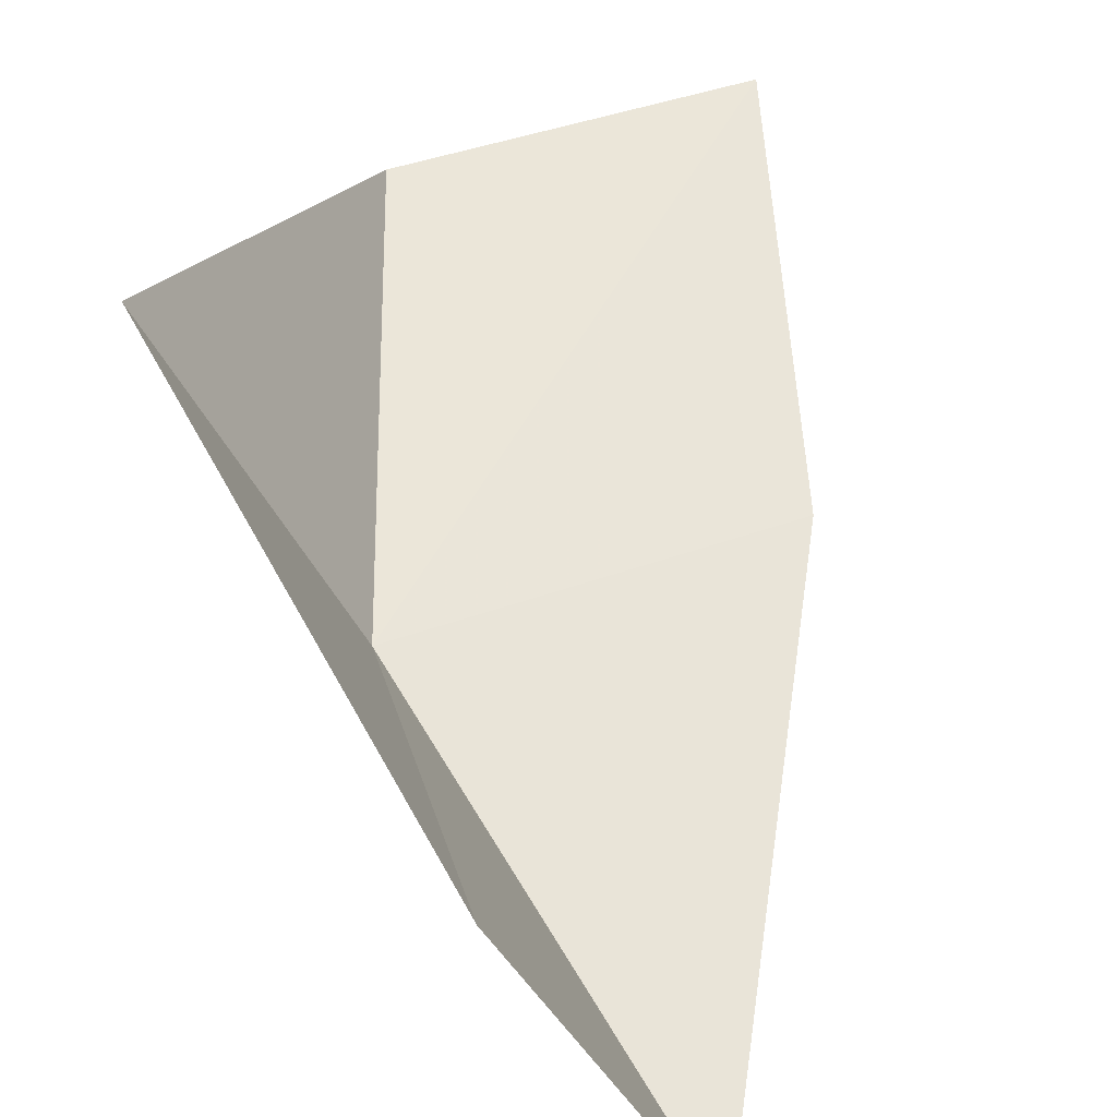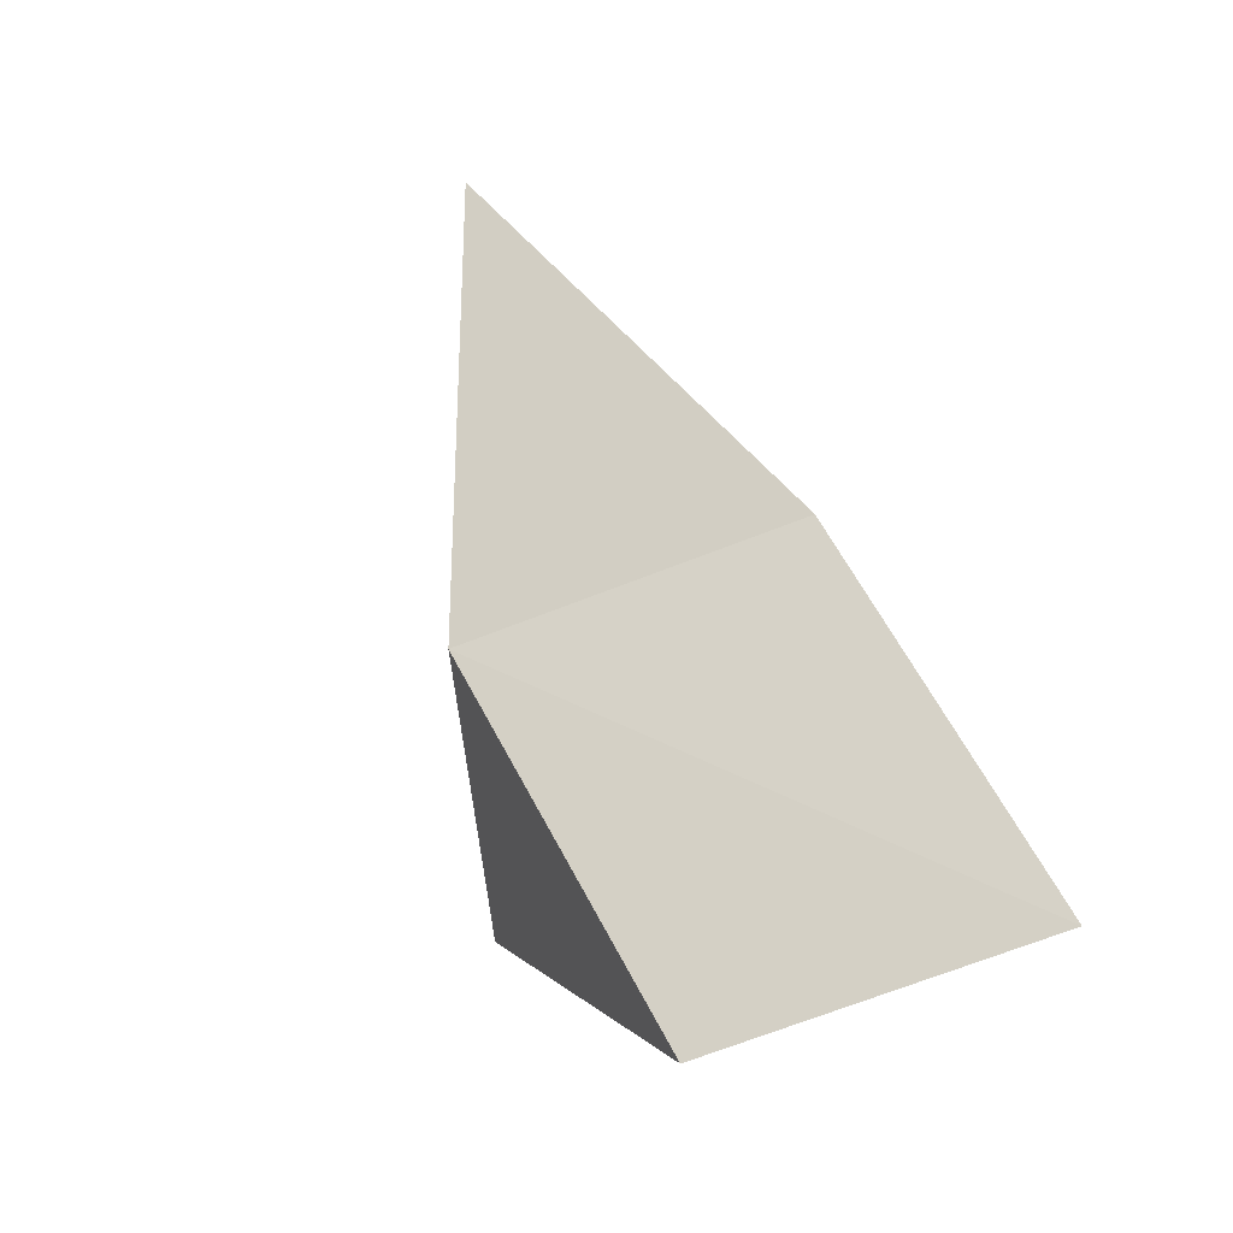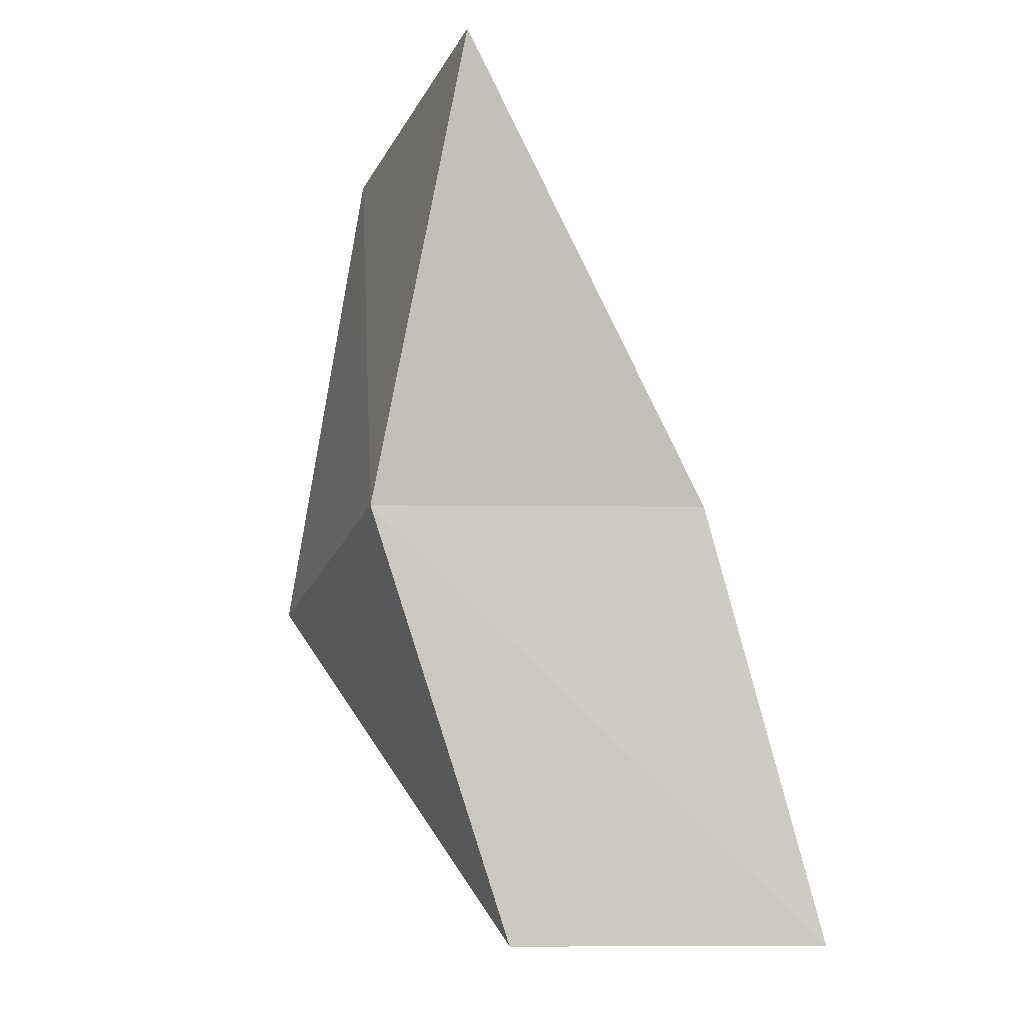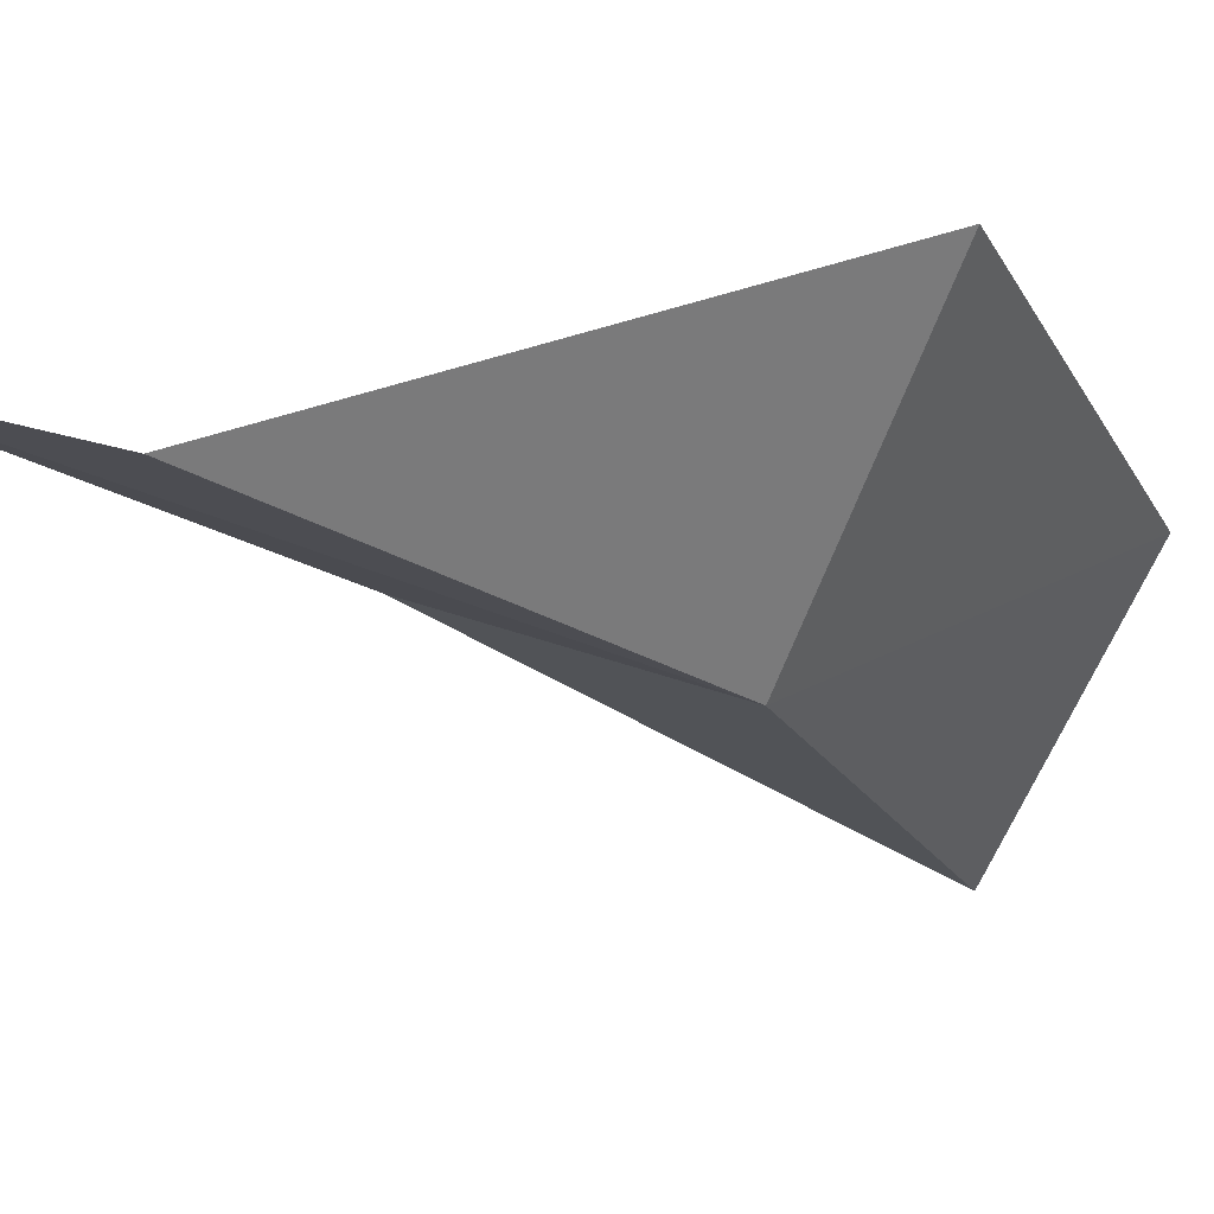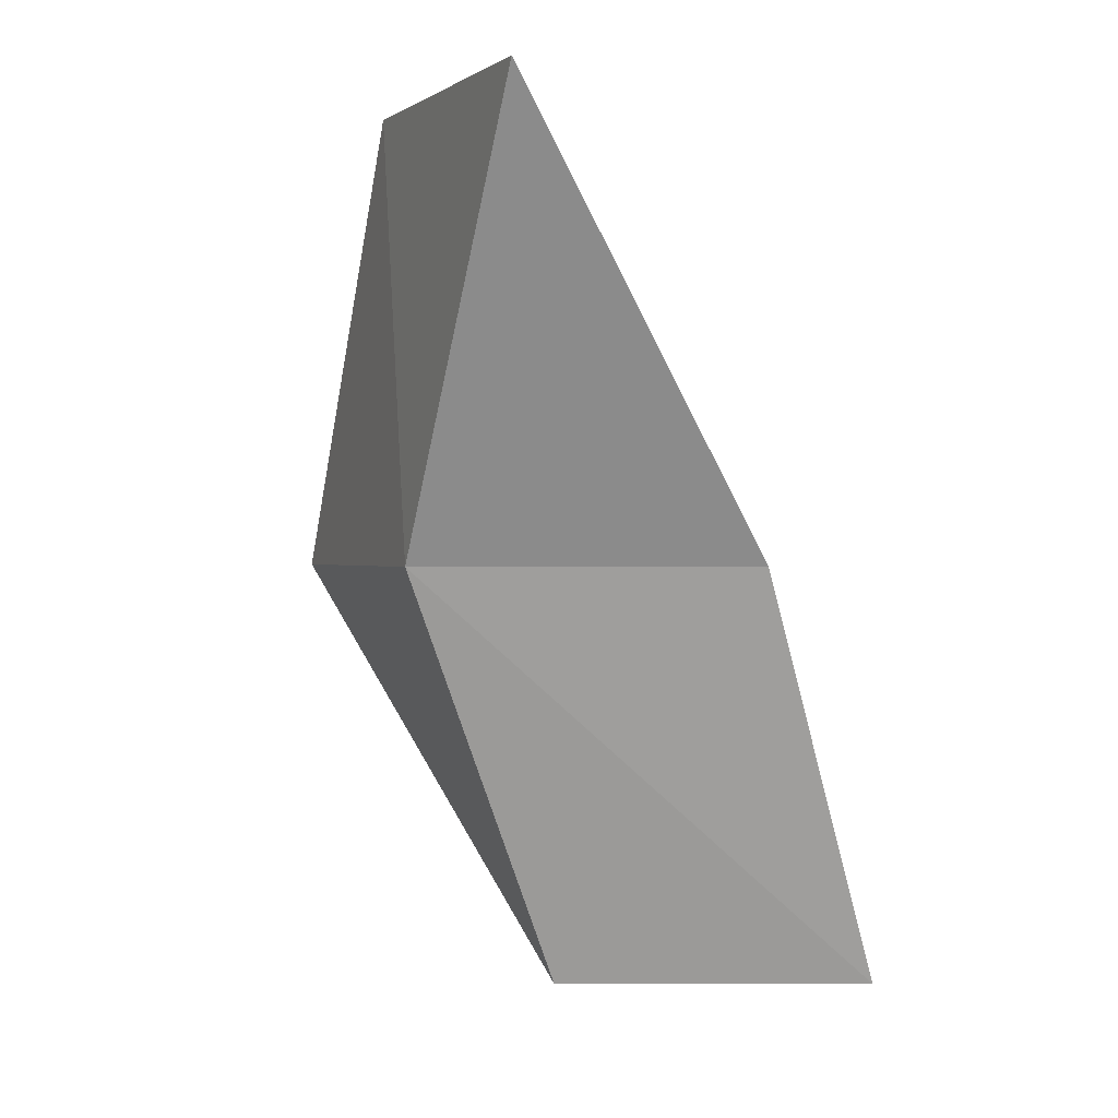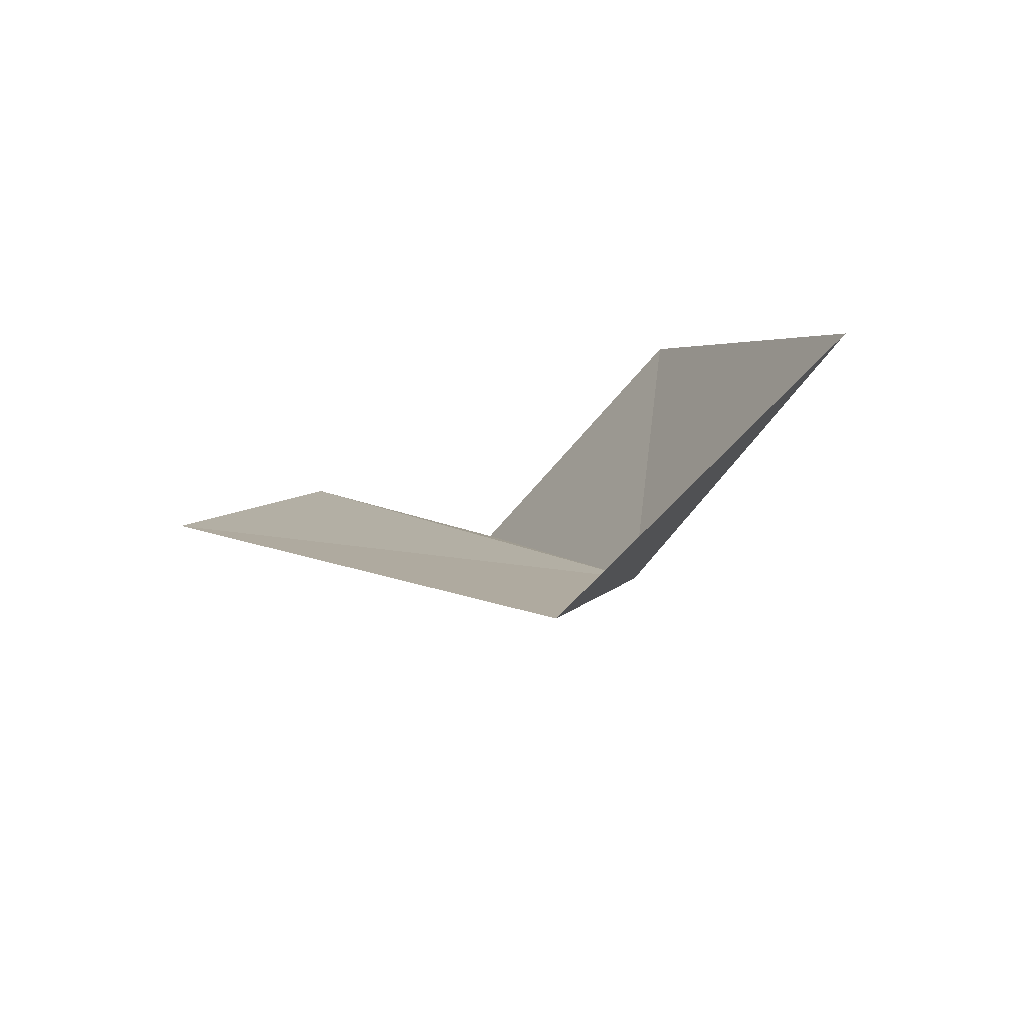
<metadata>
{"format":"obj","ext":"obj","renderer":"f3d","projection":"perspective","resolution":1024,"background":"white","views":[{"elev":32.3,"azim":-16.5,"up":"+Y"},{"elev":-54.7,"azim":32.9,"up":"+Z"},{"elev":-23.1,"azim":8.2,"up":"+Z"},{"elev":5.4,"azim":-140.0,"up":"+Y"},{"elev":0.3,"azim":7.0,"up":"+Z"},{"elev":-63.4,"azim":171.4,"up":"+Z"}]}
</metadata>
<code>
v -38.1 5.364 61.02
v -34.6 5.907 61.02
v -36.76 3.341 65.53
v -38.49 6.283 65.53
v -39.75 8.516 61.02
v -33.57 7.572 56.66
v -36.86 7.157 56.66
f 1 3 2
f 1 5 4
f 1 6 7
f 1 2 6
f 1 7 5
f 1 4 3

</code>
